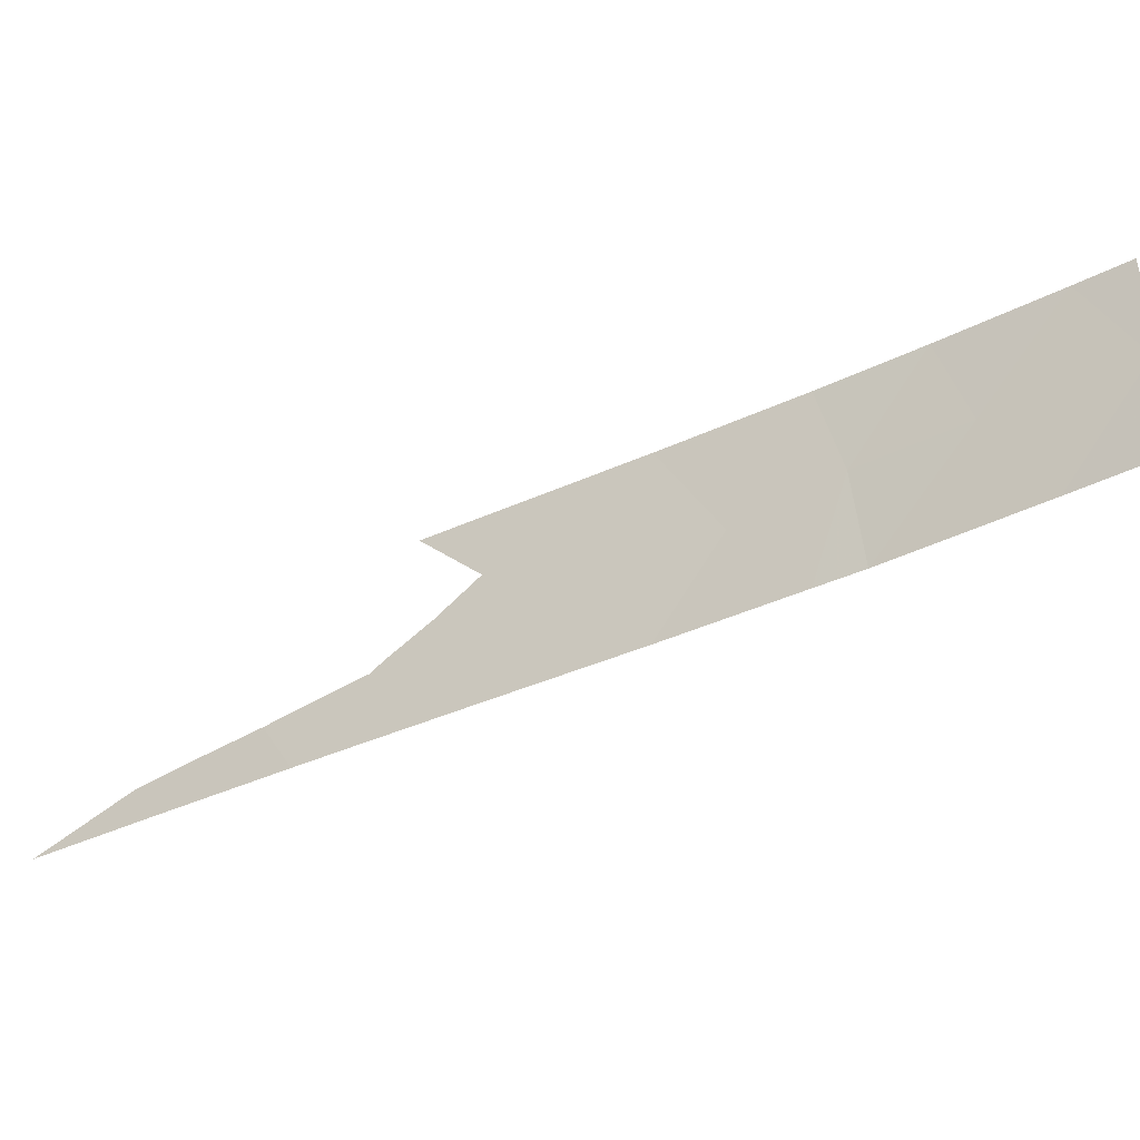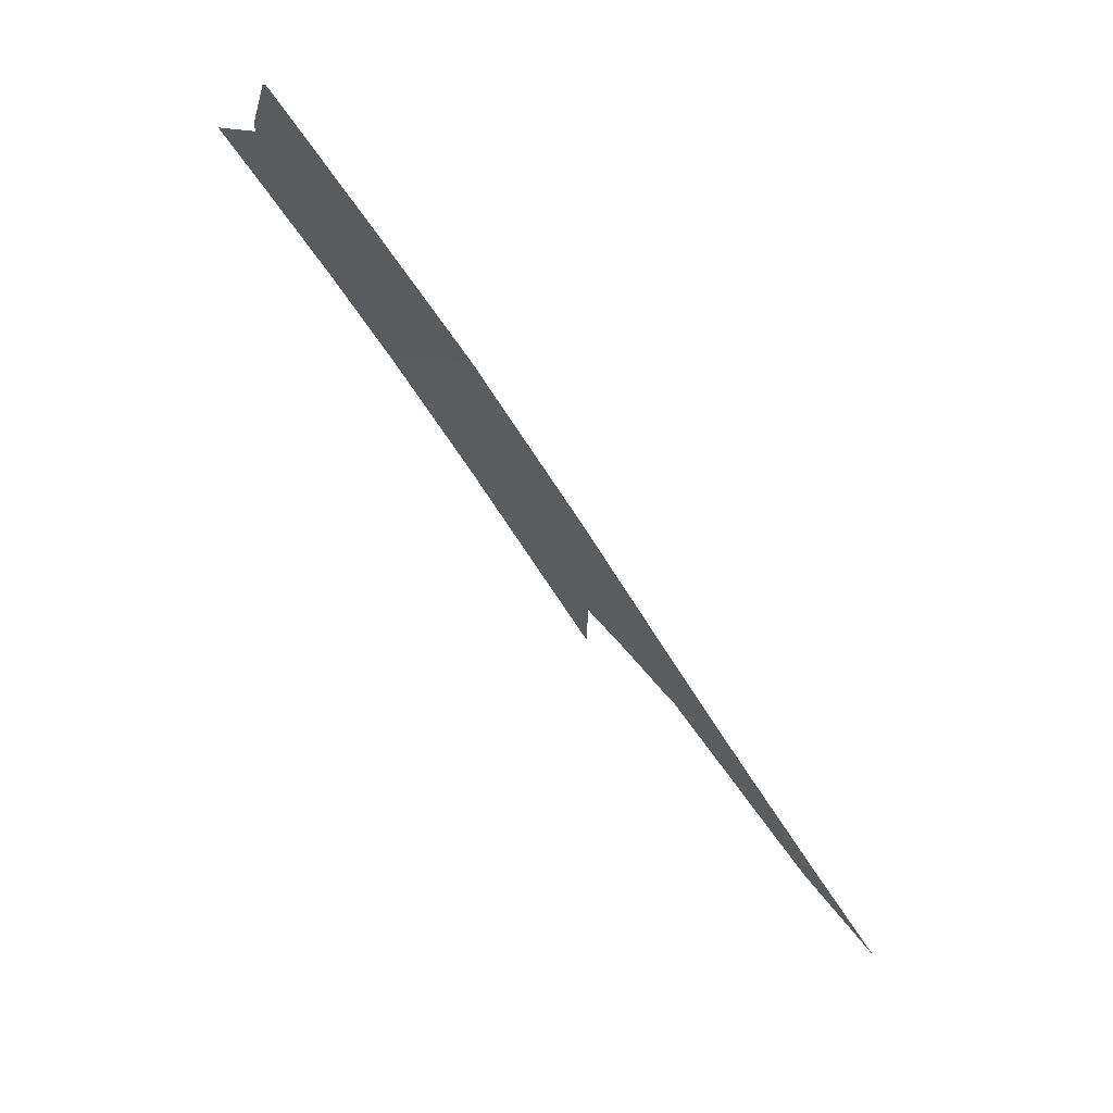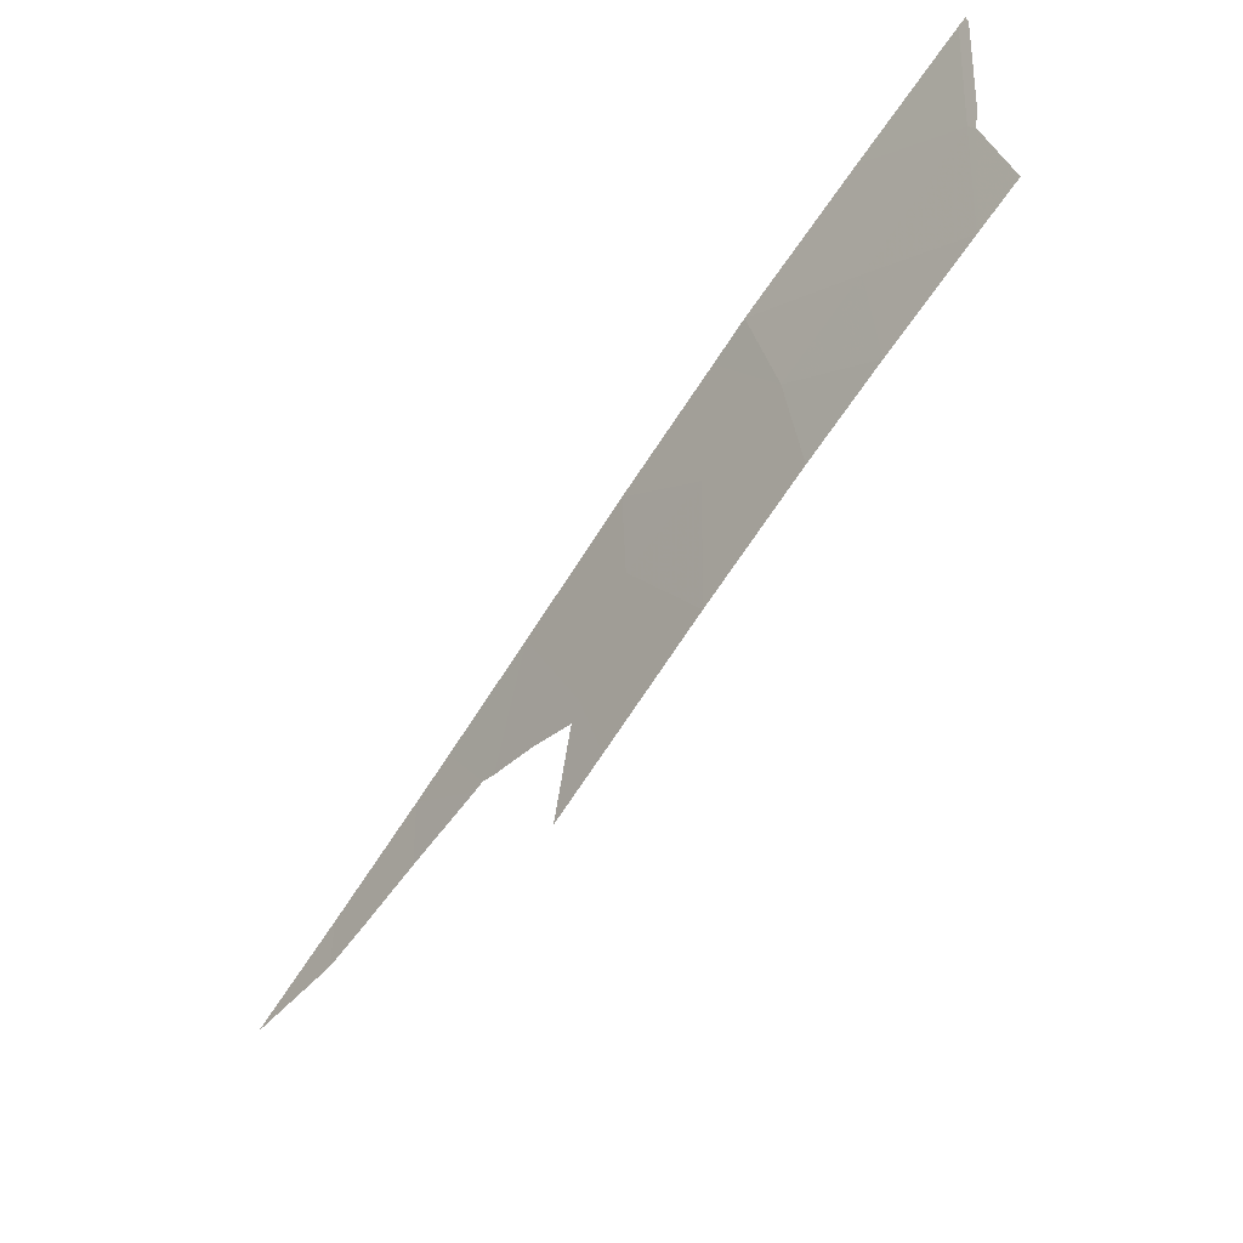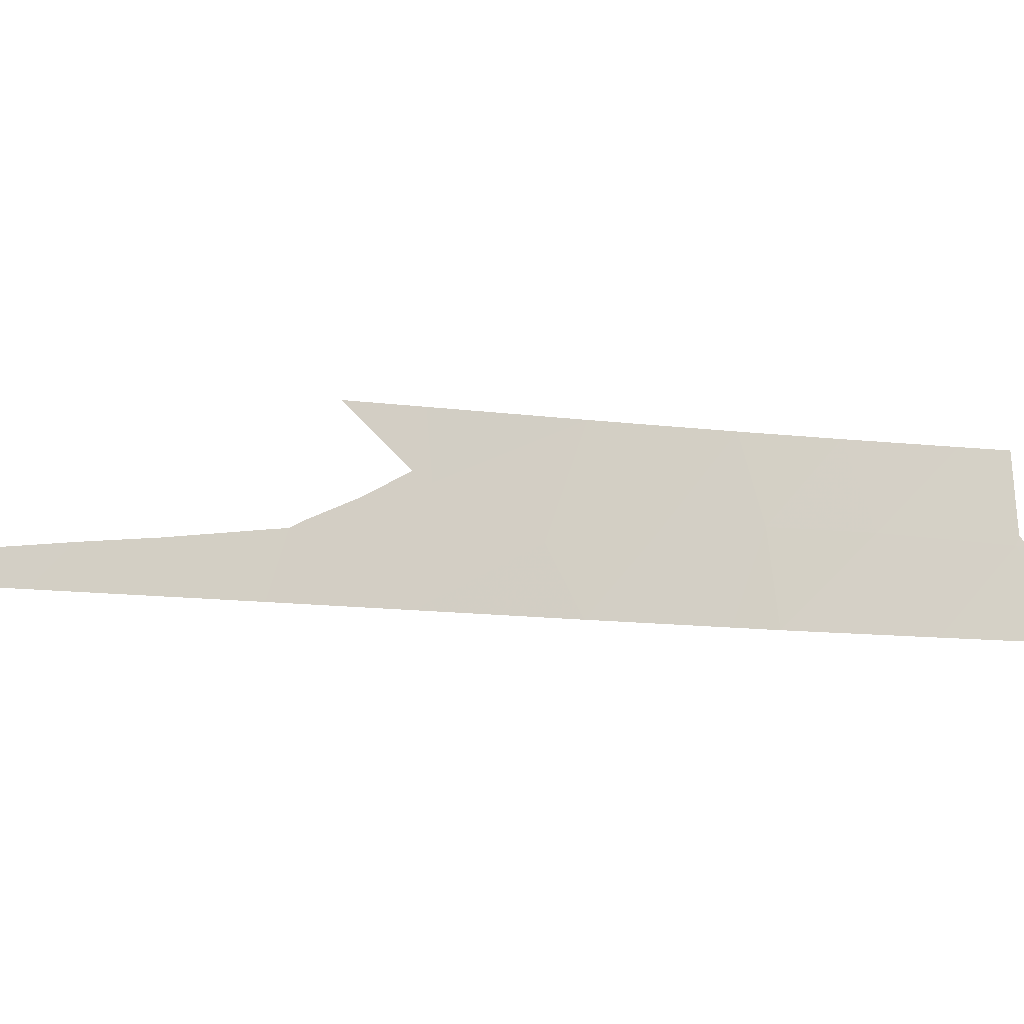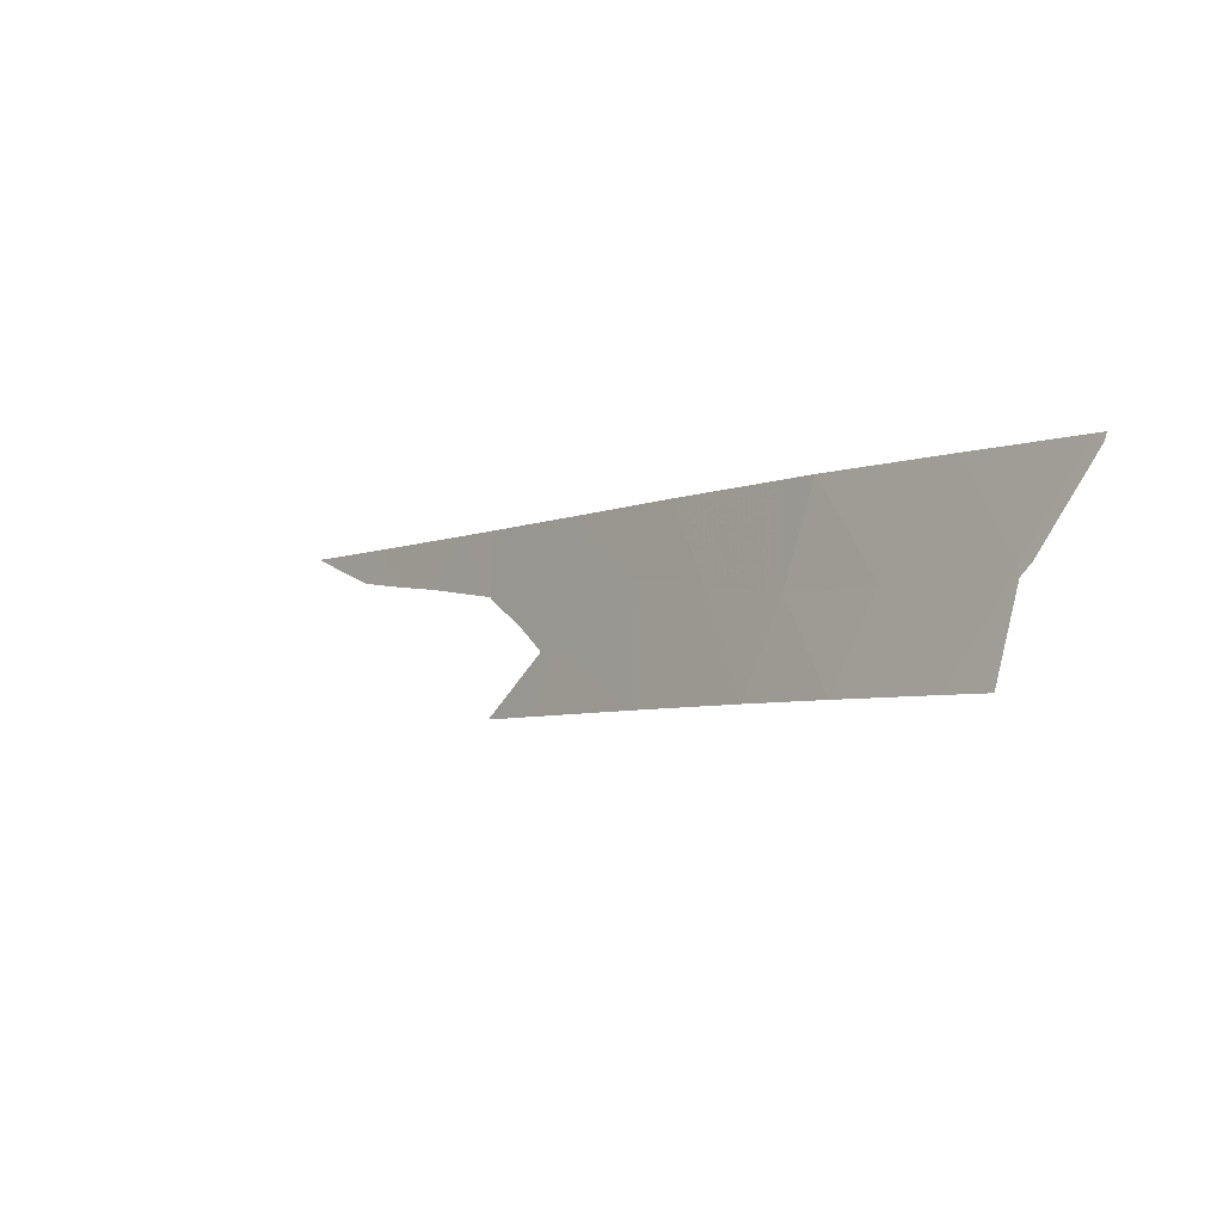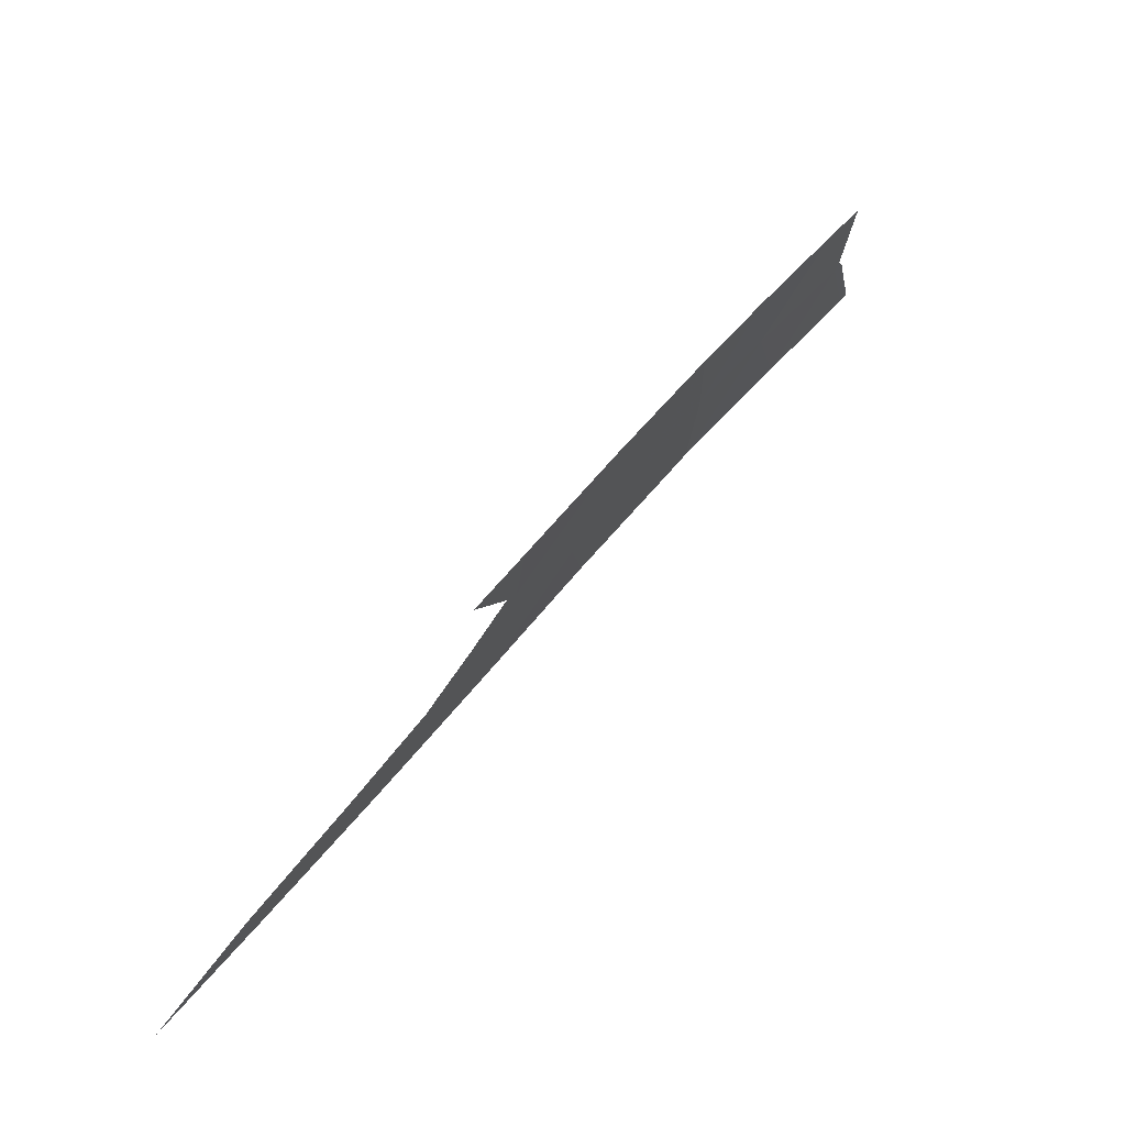
<metadata>
{"format":"obj","ext":"obj","renderer":"f3d","projection":"perspective","resolution":1024,"background":"white","views":[{"elev":-34.9,"azim":87.5,"up":"+Z"},{"elev":15.5,"azim":147.7,"up":"+Y"},{"elev":35.8,"azim":-20.2,"up":"+Y"},{"elev":-12.6,"azim":37.8,"up":"+Z"},{"elev":77.7,"azim":11.1,"up":"+Y"},{"elev":-34.5,"azim":-10.0,"up":"+Y"}]}
</metadata>
<code>
v -42.04 93.22 51.49
v -42.59 92.53 53
v -42.84 92.15 50
v -41.49 93.89 50
v -47.63 85.51 50
v -44.77 89.63 53
v -44.51 89.97 51.56
v -45.52 88.55 51.34
v -46.17 87.62 50
v -44.84 89.48 50
v -47.48 85.74 51.88
v -46.15 87.69 53
v -43.77 90.99 53
v -44.39 90.12 50
v -47.54 85.67 53
v -46.51 87.13 51.1
v -50.74 81.09 50
v -48.85 83.76 50
v -49.38 83.01 50
v -43.44 91.39 51.57
v -42 93.27 51.65
v -41.9 93.39 51.48
v -42.06 93.21 53
v -41.4 94.01 50
v -41.41 94 50.12
v -47.65 85.5 52.03
v -48.26 84.63 53
v -48.09 84.87 51.59
v -48.67 84.03 51.07
v -48.78 83.86 51.05
v -50.99 80.75 50.56
v -52.06 79.26 50
v -49.7 82.57 50.83
v -50.38 81.6 50.69
v -48.54 84.22 51.21
f 1 22 21
f 11 5 16
f 5 9 16
f 2 1 21
f 2 21 23
f 1 3 4
f 4 24 25
f 20 2 13
f 3 1 20
f 1 2 20
f 16 8 12
f 13 6 7
f 14 7 10
f 11 15 27
f 11 27 26
f 11 26 28
f 10 7 8
f 16 9 8
f 20 13 7
f 7 14 20
f 6 12 8
f 8 7 6
f 19 18 29
f 19 29 30
f 17 31 32
f 17 19 33
f 17 33 34
f 3 20 14
f 5 11 28
f 5 28 35
f 17 34 31
f 8 9 10
f 15 11 12
f 11 16 12
f 1 4 25
f 1 25 22
f 18 5 35
f 18 35 29
f 19 30 33

</code>
